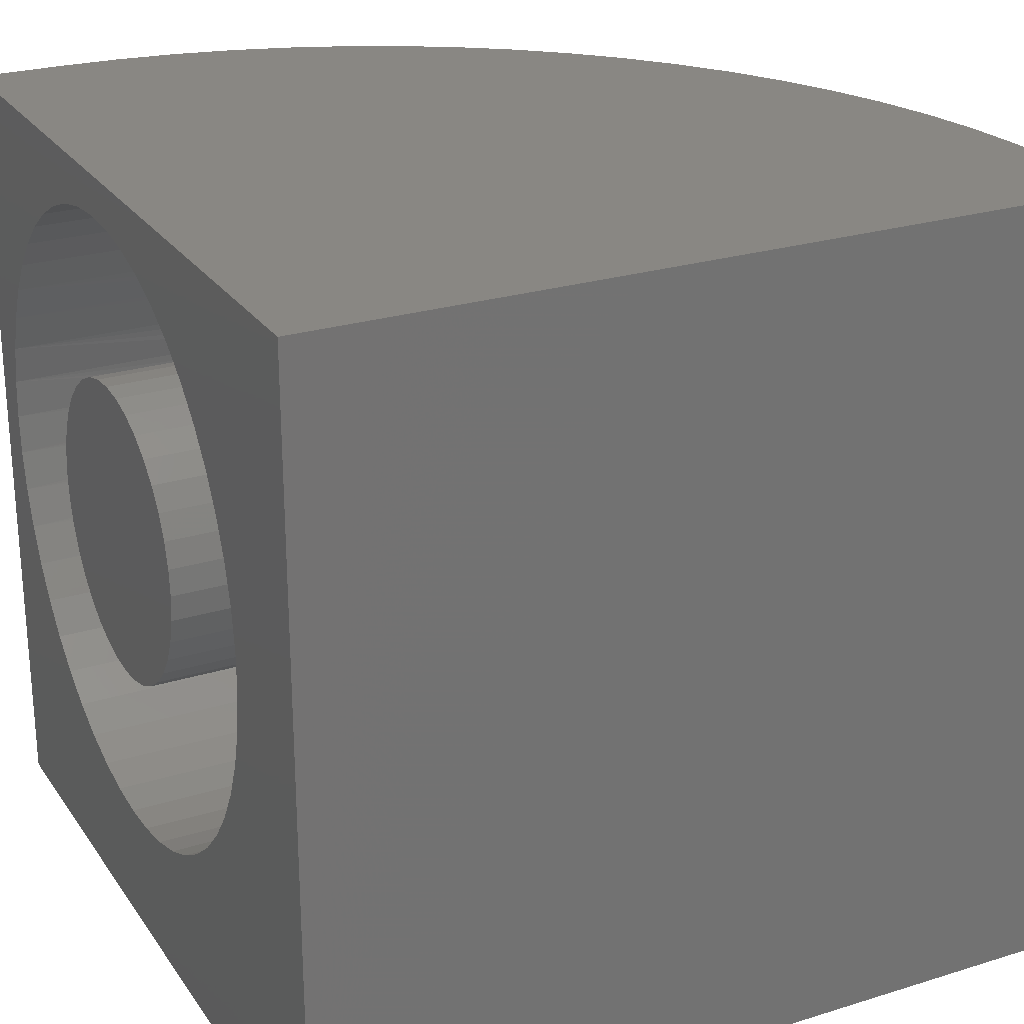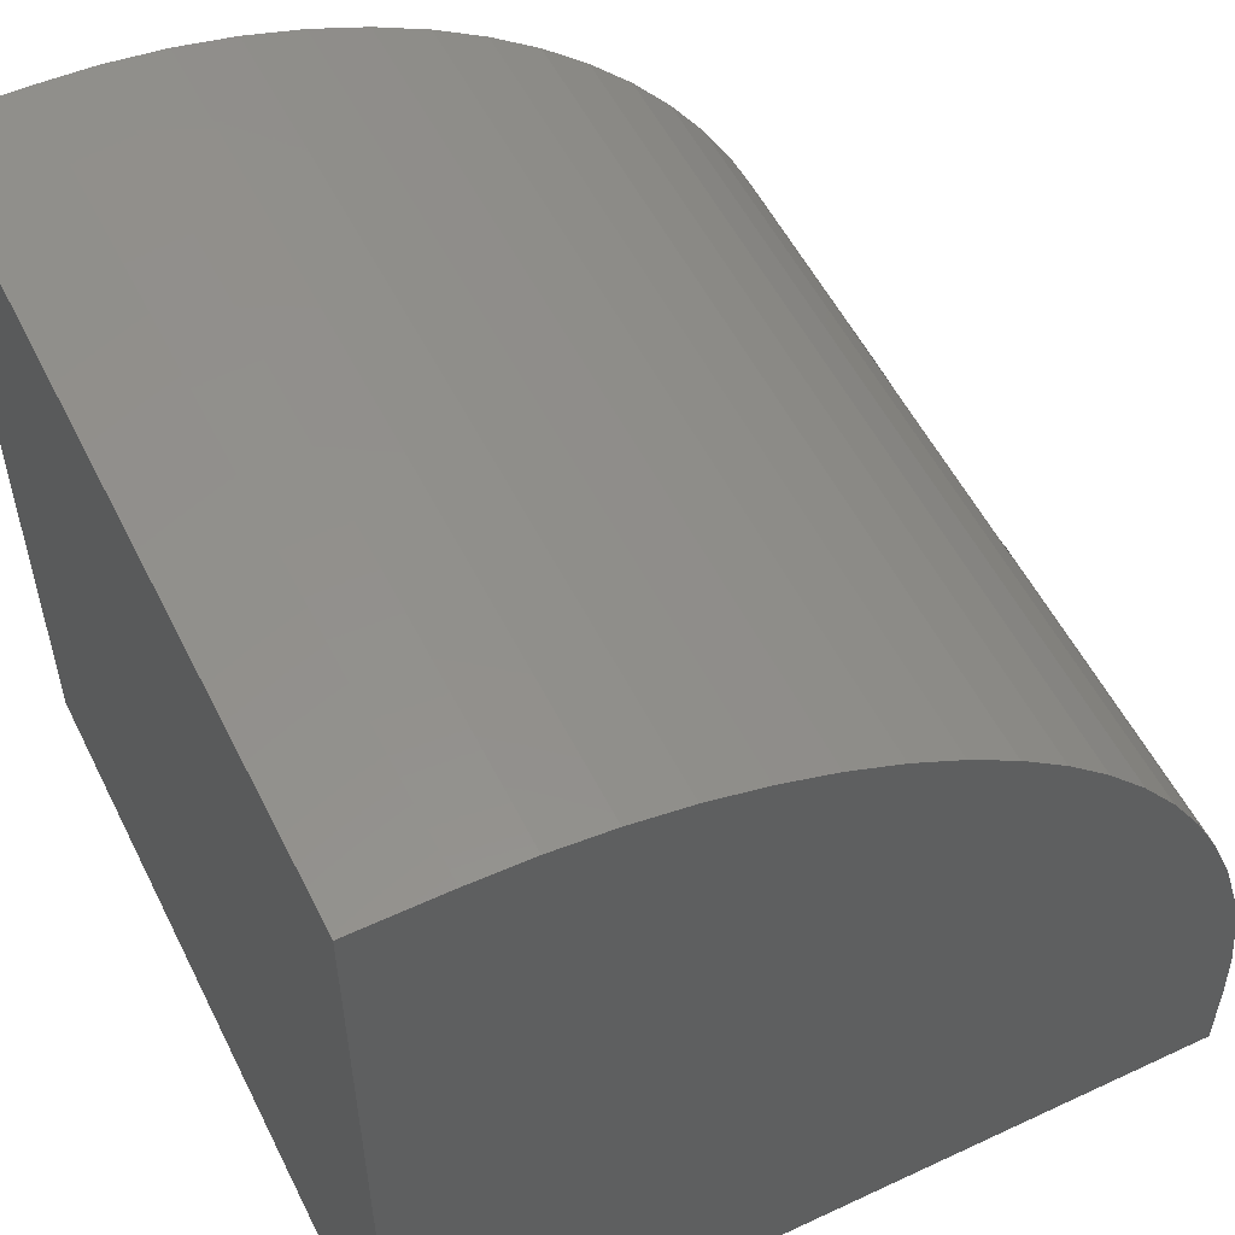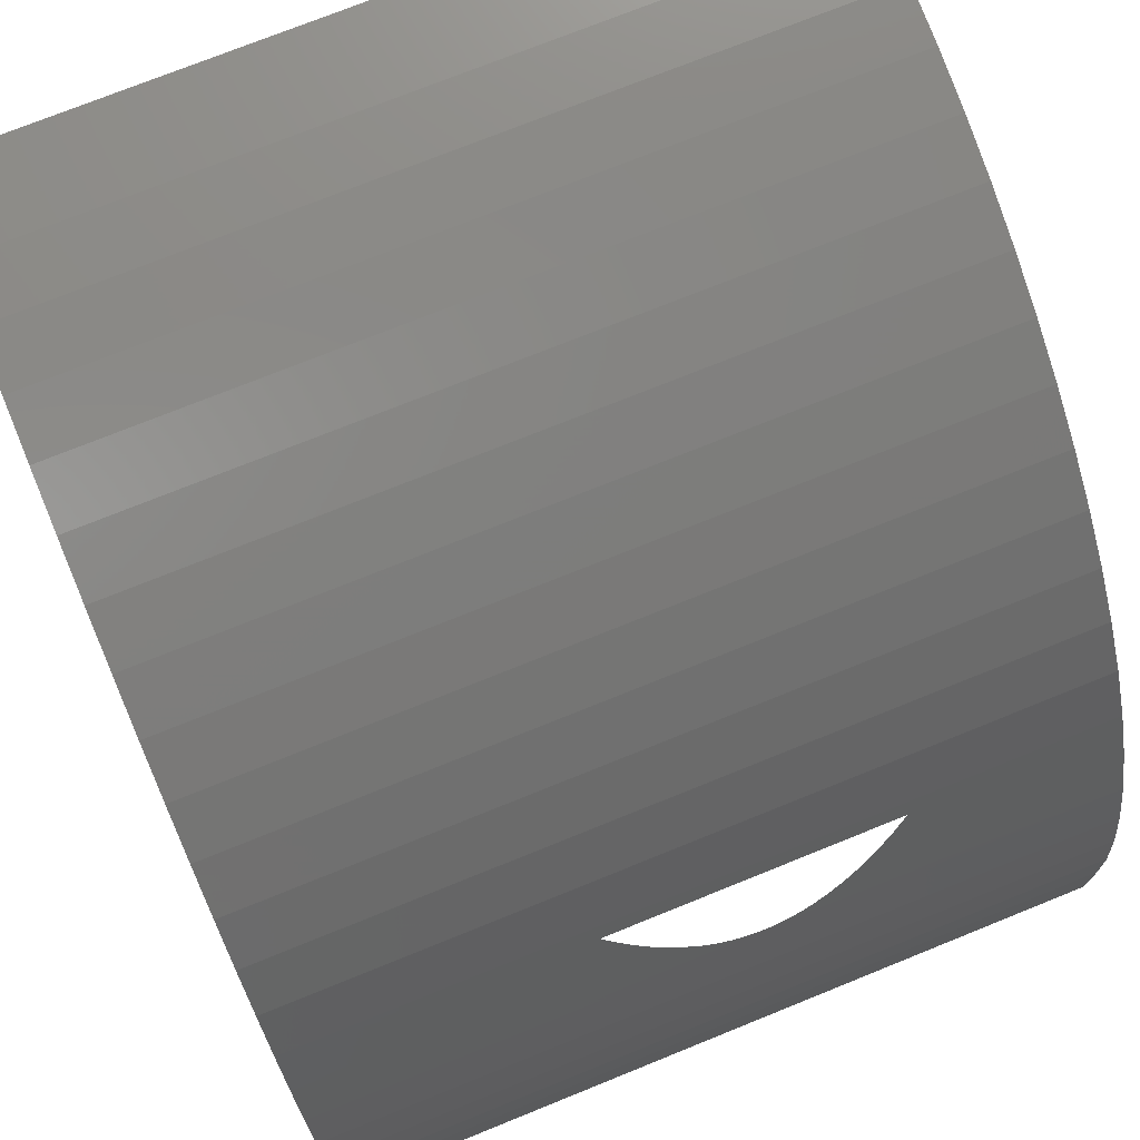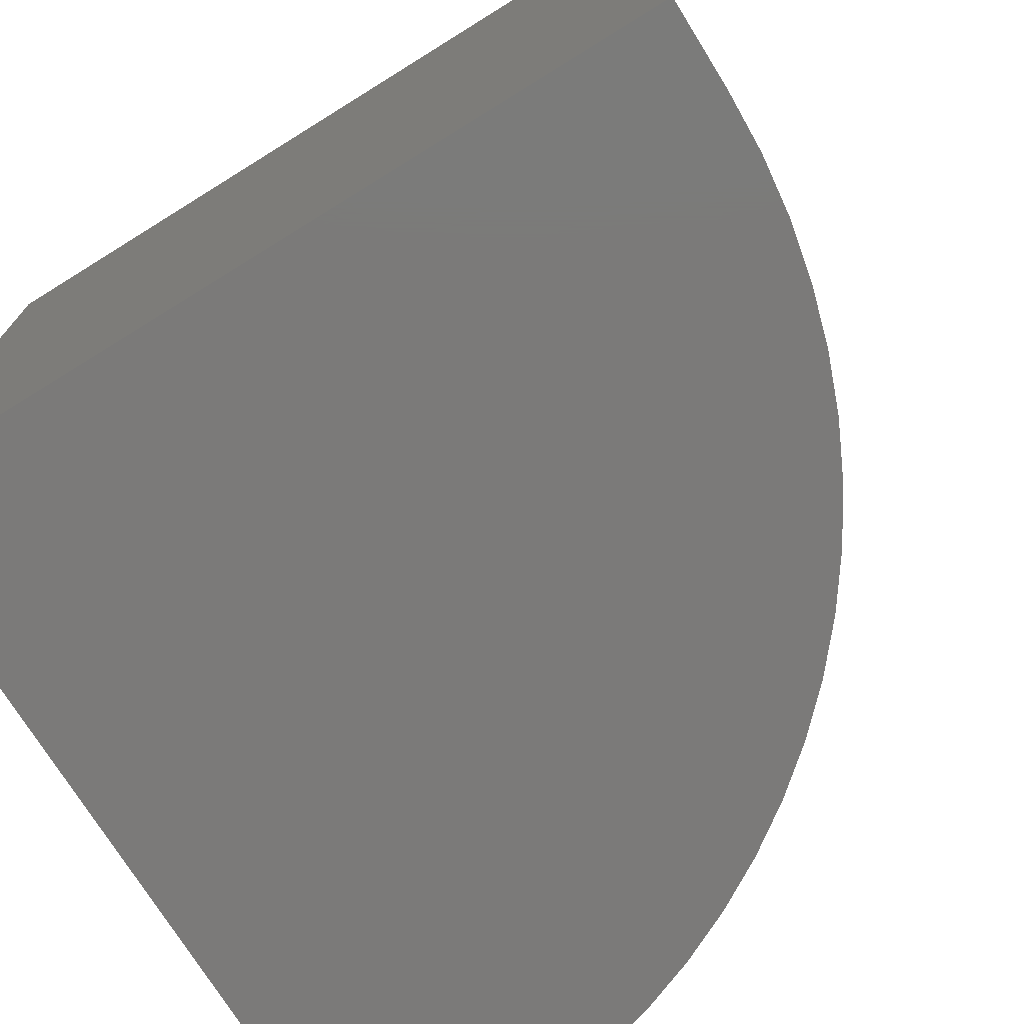
<metadata>
{"format":"stl","ext":"stl","renderer":"f3d","projection":"perspective","resolution":1024,"background":"white","views":[{"elev":25.2,"azim":63.4,"up":"+Z"},{"elev":54.7,"azim":153.7,"up":"+Y"},{"elev":74.1,"azim":-112.0,"up":"+Y"},{"elev":-73.6,"azim":121.8,"up":"+Z"}]}
</metadata>
<code>
# stl→obj: 325 verts, 466 faces
v 1e+04 4.822e-13 0
v 0 1.034e-12 0
v 0 1104 0
v 7432 9879 0
v 8161 9970 0
v 8896 1e+04 0
v 1e+04 1e+04 0
v 272.2 3288 0
v 482 3993 0
v 4662 8928 0
v 5323 9251 0
v 30.38 1839 0
v 121.3 2568 0
v 749.3 4677 0
v 1072 5338 0
v 1449 5970 0
v 6007 9518 0
v 6712 9728 0
v 1876 6568 0
v 2351 7129 0
v 2871 7649 0
v 3432 8124 0
v 4030 8551 0
v 1.089e-12 1104 0
v 1.225e-12 -1.301e-13 0
v 1.089e-12 1104 1e+04
v 1.225e-12 4.822e-13 1e+04
v 1e+04 1e+04 1e+04
v 8896 1e+04 1e+04
v 1e+04 4.822e-13 1e+04
v 8161 9970 1e+04
v 1072 5338 1e+04
v 749.3 4677 1e+04
v 7432 9879 1e+04
v 6712 9728 1e+04
v 6007 9518 1e+04
v 5323 9251 1e+04
v 4662 8928 1e+04
v 4030 8551 1e+04
v 482 3993 1e+04
v 272.2 3288 1e+04
v 121.3 2568 1e+04
v 3432 8124 1e+04
v 2871 7649 1e+04
v 2351 7129 1e+04
v 1876 6568 1e+04
v 1449 5970 1e+04
v 30.38 1839 1e+04
v 0 1104 1e+04
v 0 1.034e-12 1e+04
v 1e+04 -1.301e-13 0
v 7.499e-29 -1.355e-12 0
v 517.2 -9.514e-13 5553
v 0 -7.425e-13 1e+04
v 549.6 -9.166e-13 6056
v 8384 -3.491e-15 5301
v 8319 -4.203e-14 4800
v 8191 -8.759e-14 4312
v 8002 -1.394e-13 3845
v 7754 -1.967e-13 3405
v 7453 -2.584e-13 3001
v 7102 -3.235e-13 2638
v 646 -8.745e-13 6552
v 805 -8.257e-13 7030
v 1024 -7.711e-13 7485
v 6707 -3.911e-13 2324
v 6276 -4.6e-13 2062
v 5814 -5.29e-13 1858
v 2413 -9.254e-13 2186
v 2000 -9.584e-13 2475
v 1626 -9.833e-13 2814
v 1299 -7.115e-13 7908
v 1626 -6.479e-13 8292
v 2000 -5.814e-13 8631
v 5331 -1.269e-13 9392
v 5814 -7.645e-14 9248
v 6276 -3.246e-14 9044
v 6707 4.365e-15 8782
v 1299 -9.999e-13 3198
v 1024 -1.008e-12 3621
v 805 -1.007e-12 4075
v 646 -9.968e-13 4554
v 549.6 -9.783e-13 5049
v 2413 -5.13e-13 8920
v 2861 -4.44e-13 9153
v 3334 -3.753e-13 9327
v 5331 -5.97e-13 1714
v 4833 -6.629e-13 1634
v 4328 -7.257e-13 1618
v 3826 -7.842e-13 1666
v 3334 -8.376e-13 1778
v 2861 -8.849e-13 1953
v 3826 -3.082e-13 9440
v 4328 -2.437e-13 9488
v 4833 -1.83e-13 9472
v 7754 6.64e-14 7701
v 8002 6.98e-14 7261
v 8191 6.435e-14 6794
v 8319 5.014e-14 6306
v 8384 2.74e-14 5805
v 7102 3.341e-14 8468
v 7453 5.42e-14 8105
v 749.3 4677 6885
v 805 4802 7030
v 805 2.259e-12 7030
v 883.5 4969 7211
v 969.2 5142 7384
v 1024 5142 7485
v 1024 2.259e-12 7485
v 568.6 4233 6187
v 646 2.259e-12 6552
v 549.6 4182 6056
v 549.6 1.37e-12 6056
v 530.1 4129 5871
v 603.7 4325 6373
v 646 4432 6552
v 694.9 4551 6722
v 549.6 4182 5049
v 535.7 4145 5172
v 549.6 1.37e-12 5049
v 522 4106 5360
v 517.2 1.37e-12 5553
v 517.2 4093 5553
v 519.3 4099 5681
v 568.7 4234 4918
v 646 1.37e-12 4554
v 591.3 4293 4793
v 805 4802 4075
v 749.3 4677 4221
v 805 1.37e-12 4075
v 694.8 4551 4384
v 646 4432 4554
v 883.5 4969 3894
v 1024 1.37e-12 3621
v 969.2 5142 3721
v 1299 2.259e-12 7908
v 1299 5142 7908
v 1626 2.259e-12 8292
v 1626 5142 8292
v 2000 2.259e-12 8631
v 2000 5142 8631
v 2413 2.259e-12 8920
v 2413 5142 8920
v 2861 2.259e-12 9153
v 2861 5142 9153
v 3334 2.259e-12 9327
v 3334 5142 9327
v 3826 2.259e-12 9440
v 3826 5142 9440
v 4328 2.259e-12 9488
v 4328 5142 9488
v 4833 2.259e-12 9472
v 4833 5142 9472
v 5331 2.259e-12 9392
v 5331 5142 9392
v 5814 2.259e-12 9248
v 5814 5142 9248
v 6276 2.259e-12 9044
v 6276 5142 9044
v 6707 3.147e-12 8782
v 6707 5142 8782
v 7102 3.147e-12 8468
v 7102 5142 8468
v 7453 3.147e-12 8105
v 7453 5142 8105
v 7754 3.147e-12 7701
v 7754 5142 7701
v 8002 3.147e-12 7261
v 8002 5142 7261
v 8191 3.147e-12 6794
v 8191 5142 6794
v 8319 3.147e-12 6306
v 8319 5142 6306
v 8384 3.147e-12 5805
v 8384 5142 5805
v 8384 3.147e-12 5301
v 8384 5142 5301
v 8319 2.259e-12 4800
v 8319 5142 4800
v 8191 2.259e-12 4312
v 8191 5142 4312
v 8002 2.259e-12 3845
v 8002 5142 3845
v 7754 2.259e-12 3405
v 7754 5142 3405
v 7453 2.259e-12 3001
v 7453 5142 3001
v 7102 2.259e-12 2638
v 7102 5142 2638
v 6707 2.259e-12 2324
v 6707 5142 2324
v 6276 2.259e-12 2062
v 6276 5142 2062
v 5814 2.259e-12 1858
v 5814 5142 1858
v 5331 2.259e-12 1714
v 5331 5142 1714
v 4833 2.259e-12 1634
v 4833 5142 1634
v 4328 2.259e-12 1618
v 4328 5142 1618
v 3826 2.259e-12 1666
v 3826 5142 1666
v 3334 2.259e-12 1778
v 3334 5142 1778
v 2861 2.259e-12 1953
v 2861 5142 1953
v 2413 1.37e-12 2186
v 2413 5142 2186
v 2000 1.37e-12 2475
v 2000 5142 2475
v 1626 1.37e-12 2814
v 1626 5142 2814
v 1299 1.37e-12 3198
v 1299 5142 3198
v 1024 5142 3621
v 6333 5142 5553
v 6304 5142 5879
v 6220 5142 6195
v 3016 5142 4346
v 2828 5142 4614
v 5662 5142 6992
v 5394 5142 7179
v 5097 5142 7318
v 4781 5142 7403
v 6081 5142 6492
v 5893 5142 6760
v 4455 5142 3675
v 4781 5142 3703
v 5097 5142 3788
v 5394 5142 3926
v 3515 5142 3926
v 3812 5142 3788
v 4128 5142 3703
v 2690 5142 4910
v 2605 5142 5227
v 2576 5142 5553
v 6081 5142 4614
v 6220 5142 4910
v 6304 5142 5227
v 5662 5142 4114
v 5893 5142 4346
v 2605 5142 5879
v 2690 5142 6195
v 2828 5142 6492
v 3016 5142 6760
v 3247 5142 6992
v 3812 5142 7318
v 3515 5142 7179
v 4455 5142 7431
v 4128 5142 7403
v 3247 5142 4114
v 2576 2.259e-12 5553
v 2605 2.259e-12 5227
v 2690 2.259e-12 4910
v 2828 2.259e-12 4614
v 3016 2.259e-12 4346
v 3247 2.259e-12 4114
v 3515 2.259e-12 3926
v 3812 2.259e-12 3788
v 4128 2.259e-12 3703
v 4455 2.259e-12 3675
v 4781 2.259e-12 3703
v 5097 2.259e-12 3788
v 5394 2.259e-12 3926
v 5662 2.259e-12 4114
v 5893 2.259e-12 4346
v 6081 2.259e-12 4614
v 6220 2.259e-12 4910
v 6304 2.259e-12 5227
v 6333 2.259e-12 5553
v 6304 2.259e-12 5879
v 6220 2.259e-12 6195
v 6081 2.259e-12 6492
v 5893 2.259e-12 6760
v 5662 2.259e-12 6992
v 5394 2.259e-12 7179
v 5097 2.259e-12 7318
v 4781 2.259e-12 7403
v 4455 2.259e-12 7431
v 4128 2.259e-12 7403
v 3812 2.259e-12 7318
v 3515 2.259e-12 7179
v 3247 2.259e-12 6992
v 3016 2.259e-12 6760
v 2828 2.259e-12 6492
v 2690 2.259e-12 6195
v 2605 2.259e-12 5879
v 2690 -6.46e-13 6195
v 2605 -6.758e-13 5879
v 4455 -4.692e-13 5553
v 2576 -6.993e-13 5553
v 2605 -7.157e-13 5227
v 3247 -5.29e-13 6992
v 3016 -5.715e-13 6760
v 2828 -6.109e-13 6492
v 4128 -3.959e-13 7403
v 3812 -4.398e-13 7318
v 3515 -4.846e-13 7179
v 5097 -2.825e-13 7318
v 4781 -3.16e-13 7403
v 4455 -3.542e-13 7431
v 5893 -2.191e-13 6760
v 5662 -2.333e-13 6992
v 5394 -2.546e-13 7179
v 6304 -2.228e-13 5879
v 6220 -2.138e-13 6195
v 6081 -2.125e-13 6492
v 6220 -2.924e-13 4910
v 6304 -2.627e-13 5227
v 6333 -2.392e-13 5553
v 5662 -4.095e-13 4114
v 5893 -3.67e-13 4346
v 6081 -3.275e-13 4614
v 4781 -5.426e-13 3703
v 5097 -4.986e-13 3788
v 5394 -4.538e-13 3926
v 3812 -6.56e-13 3788
v 4128 -6.224e-13 3703
v 4455 -5.842e-13 3675
v 3016 -7.194e-13 4346
v 3247 -7.052e-13 4114
v 3515 -6.838e-13 3926
v 2690 -7.247e-13 4910
v 2828 -7.259e-13 4614
f 1 2 3
f 4 5 1
f 1 5 6
f 1 6 7
f 1 8 9
f 10 11 1
f 3 12 1
f 1 12 13
f 1 13 8
f 9 14 1
f 1 14 15
f 1 15 16
f 11 17 1
f 1 17 18
f 1 18 4
f 16 19 1
f 1 19 20
f 1 20 21
f 21 22 1
f 1 22 23
f 1 23 10
f 24 25 26
f 26 25 27
f 28 29 30
f 30 29 31
f 32 33 30
f 31 34 30
f 30 34 35
f 30 35 36
f 36 37 30
f 30 37 38
f 30 38 39
f 33 40 30
f 30 40 41
f 30 41 42
f 39 43 30
f 30 43 44
f 30 44 45
f 45 46 30
f 30 46 47
f 30 47 32
f 42 48 30
f 30 48 49
f 30 49 50
f 7 28 51
f 51 28 30
f 28 7 29
f 29 7 6
f 52 53 54
f 54 53 55
f 56 51 30
f 56 57 51
f 51 57 58
f 51 58 59
f 59 60 51
f 51 60 61
f 51 61 62
f 55 63 54
f 54 63 64
f 54 64 65
f 62 66 51
f 51 66 67
f 51 67 68
f 69 70 52
f 52 70 71
f 65 72 54
f 54 72 73
f 54 73 74
f 75 76 30
f 30 76 77
f 30 77 78
f 71 79 52
f 52 79 80
f 52 80 81
f 81 82 52
f 52 82 83
f 52 83 53
f 74 84 54
f 54 84 85
f 54 85 86
f 68 87 51
f 51 87 88
f 51 88 52
f 52 88 89
f 52 89 90
f 90 91 52
f 52 91 92
f 52 92 69
f 86 93 54
f 54 93 94
f 54 94 30
f 30 94 95
f 30 95 75
f 96 97 30
f 30 97 98
f 98 99 30
f 30 99 100
f 30 100 56
f 78 101 30
f 30 101 102
f 30 102 96
f 103 104 105
f 106 107 108
f 105 104 109
f 110 111 112
f 112 111 113
f 112 113 114
f 110 115 111
f 111 115 116
f 111 116 105
f 105 116 117
f 105 117 103
f 118 119 120
f 120 119 121
f 120 121 122
f 122 121 123
f 122 123 113
f 113 123 124
f 113 124 114
f 118 120 125
f 125 120 126
f 125 126 127
f 128 129 130
f 130 129 131
f 130 131 126
f 126 131 132
f 126 132 127
f 128 130 133
f 133 130 134
f 133 134 135
f 104 106 109
f 109 106 108
f 109 108 136
f 136 108 137
f 136 137 138
f 138 137 139
f 138 139 140
f 140 139 141
f 140 141 142
f 142 141 143
f 142 143 144
f 144 143 145
f 144 145 146
f 146 145 147
f 146 147 148
f 148 147 149
f 148 149 150
f 150 149 151
f 150 151 152
f 152 151 153
f 152 153 154
f 154 153 155
f 154 155 156
f 156 155 157
f 156 157 158
f 158 157 159
f 158 159 160
f 160 159 161
f 160 161 162
f 162 161 163
f 162 163 164
f 164 163 165
f 164 165 166
f 166 165 167
f 166 167 168
f 168 167 169
f 168 169 170
f 170 169 171
f 170 171 172
f 172 171 173
f 172 173 174
f 174 173 175
f 174 175 176
f 176 175 177
f 176 177 178
f 178 177 179
f 178 179 180
f 180 179 181
f 180 181 182
f 182 181 183
f 182 183 184
f 184 183 185
f 184 185 186
f 186 185 187
f 186 187 188
f 188 187 189
f 188 189 190
f 190 189 191
f 190 191 192
f 192 191 193
f 192 193 194
f 194 193 195
f 194 195 196
f 196 195 197
f 196 197 198
f 198 197 199
f 198 199 200
f 200 199 201
f 200 201 202
f 202 201 203
f 202 203 204
f 204 203 205
f 204 205 206
f 206 205 207
f 206 207 208
f 208 207 209
f 208 209 210
f 210 209 211
f 210 211 212
f 212 211 213
f 212 213 214
f 214 213 215
f 214 215 134
f 134 215 216
f 134 216 135
f 217 175 218
f 218 175 173
f 218 173 219
f 220 221 216
f 216 221 135
f 222 161 223
f 223 161 159
f 223 159 224
f 224 159 157
f 224 157 225
f 173 171 219
f 219 171 169
f 219 169 226
f 226 169 167
f 226 167 227
f 227 167 165
f 227 165 222
f 222 165 163
f 222 163 161
f 228 199 229
f 229 199 197
f 229 197 230
f 230 197 195
f 230 195 231
f 232 207 233
f 233 207 205
f 233 205 234
f 234 205 203
f 234 203 228
f 228 203 201
f 228 201 199
f 221 235 135
f 135 235 236
f 135 236 107
f 107 236 237
f 238 183 239
f 239 183 181
f 239 181 240
f 240 181 179
f 240 179 217
f 217 179 177
f 217 177 175
f 195 193 231
f 231 193 191
f 231 191 241
f 241 191 189
f 241 189 242
f 242 189 187
f 242 187 238
f 238 187 185
f 238 185 183
f 237 243 107
f 107 243 244
f 107 244 108
f 108 244 245
f 108 245 137
f 137 245 246
f 137 246 139
f 139 246 247
f 248 145 249
f 249 145 143
f 249 143 247
f 247 143 141
f 247 141 139
f 157 155 225
f 225 155 153
f 225 153 250
f 250 153 151
f 250 151 251
f 251 151 149
f 251 149 248
f 248 149 147
f 248 147 145
f 216 215 220
f 220 215 213
f 220 213 252
f 252 213 211
f 252 211 232
f 232 211 209
f 232 209 207
f 253 236 254
f 254 236 235
f 254 235 255
f 255 235 221
f 255 221 256
f 256 221 220
f 256 220 257
f 257 220 252
f 257 252 258
f 258 252 232
f 258 232 259
f 259 232 233
f 259 233 260
f 260 233 234
f 260 234 261
f 261 234 228
f 261 228 262
f 262 228 229
f 262 229 263
f 263 229 230
f 263 230 264
f 264 230 231
f 264 231 265
f 265 231 241
f 265 241 266
f 266 241 242
f 266 242 267
f 267 242 238
f 267 238 268
f 268 238 239
f 268 239 269
f 269 239 240
f 269 240 270
f 270 240 217
f 270 217 271
f 271 217 218
f 271 218 272
f 272 218 219
f 272 219 273
f 273 219 226
f 273 226 274
f 274 226 227
f 274 227 275
f 275 227 222
f 275 222 276
f 276 222 223
f 276 223 277
f 277 223 224
f 277 224 278
f 278 224 225
f 278 225 279
f 279 225 250
f 279 250 280
f 280 250 251
f 280 251 281
f 281 251 248
f 281 248 282
f 282 248 249
f 282 249 283
f 283 249 247
f 283 247 284
f 284 247 246
f 284 246 285
f 285 246 245
f 285 245 286
f 286 245 244
f 286 244 287
f 287 244 243
f 287 243 288
f 288 243 237
f 288 237 253
f 253 237 236
f 289 290 291
f 291 290 292
f 291 292 293
f 294 295 291
f 291 295 296
f 291 296 289
f 297 298 291
f 291 298 299
f 291 299 294
f 300 301 291
f 291 301 302
f 291 302 297
f 303 304 291
f 291 304 305
f 291 305 300
f 306 307 291
f 291 307 308
f 291 308 303
f 309 310 291
f 291 310 311
f 291 311 306
f 312 313 291
f 291 313 314
f 291 314 309
f 315 316 291
f 291 316 317
f 291 317 312
f 318 319 291
f 291 319 320
f 291 320 315
f 321 322 291
f 291 322 323
f 291 323 318
f 293 324 291
f 291 324 325
f 291 325 321
f 135 15 133
f 133 15 14
f 133 14 128
f 106 33 107
f 107 33 32
f 107 32 135
f 116 115 40
f 40 115 110
f 40 110 112
f 106 104 33
f 33 104 103
f 33 103 40
f 40 103 117
f 40 117 116
f 112 114 40
f 40 114 124
f 40 124 123
f 123 121 9
f 9 121 119
f 119 118 9
f 9 118 125
f 9 125 127
f 127 132 9
f 9 132 131
f 9 131 14
f 14 131 129
f 14 129 128
f 123 9 40
f 40 9 8
f 40 8 41
f 41 8 13
f 41 13 42
f 42 13 12
f 42 12 48
f 48 12 3
f 48 3 49
f 135 32 15
f 15 32 47
f 15 47 16
f 16 47 46
f 16 46 19
f 19 46 45
f 19 45 20
f 20 45 44
f 20 44 21
f 21 44 43
f 21 43 22
f 22 43 39
f 22 39 23
f 23 39 38
f 23 38 10
f 10 38 37
f 10 37 11
f 11 37 36
f 11 36 17
f 17 36 35
f 17 35 18
f 18 35 34
f 18 34 4
f 4 34 31
f 4 31 5
f 5 31 29
f 5 29 6

</code>
